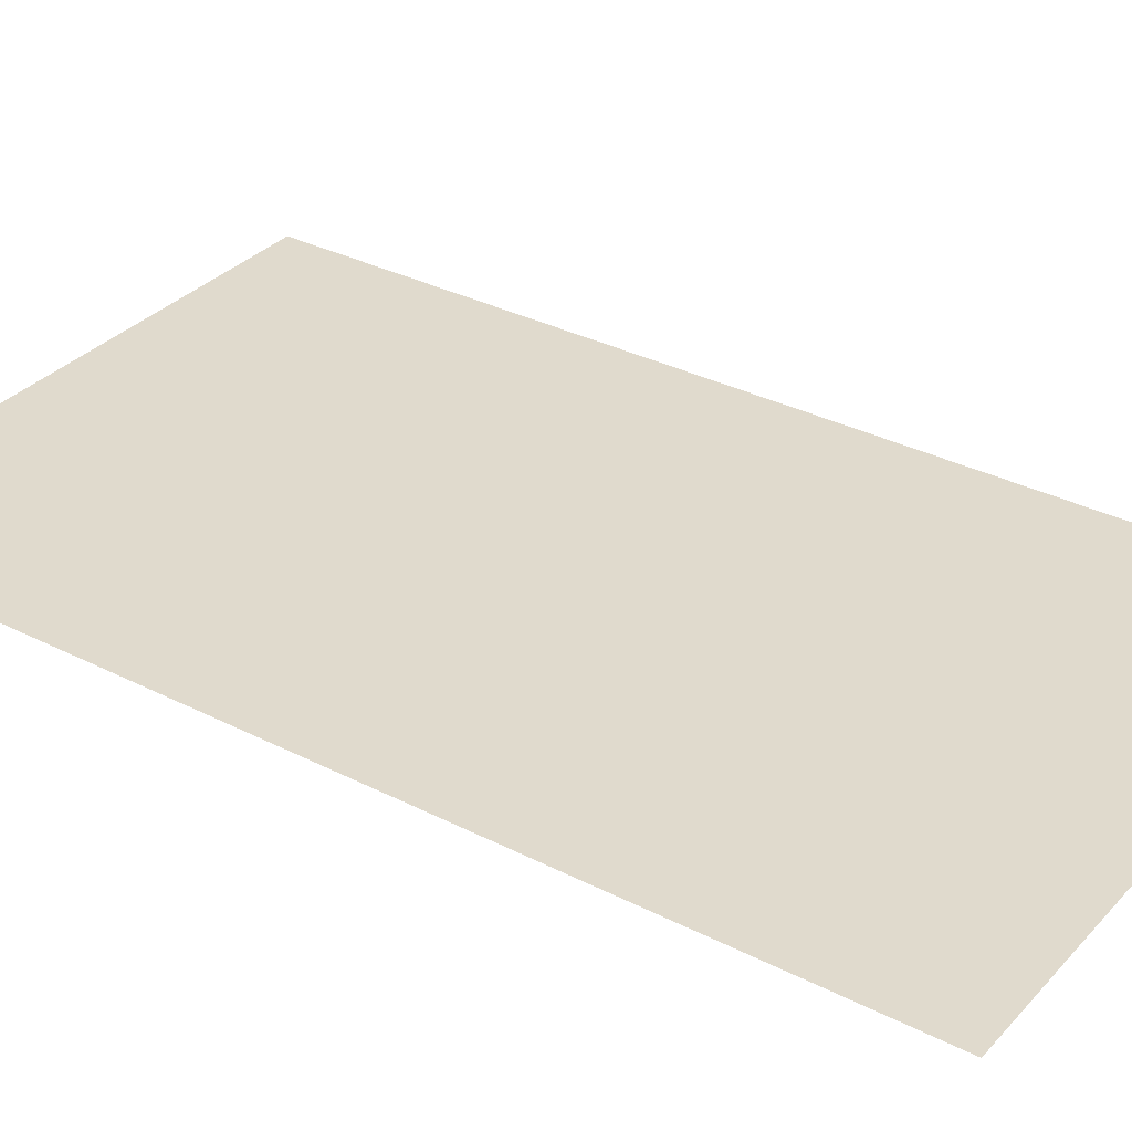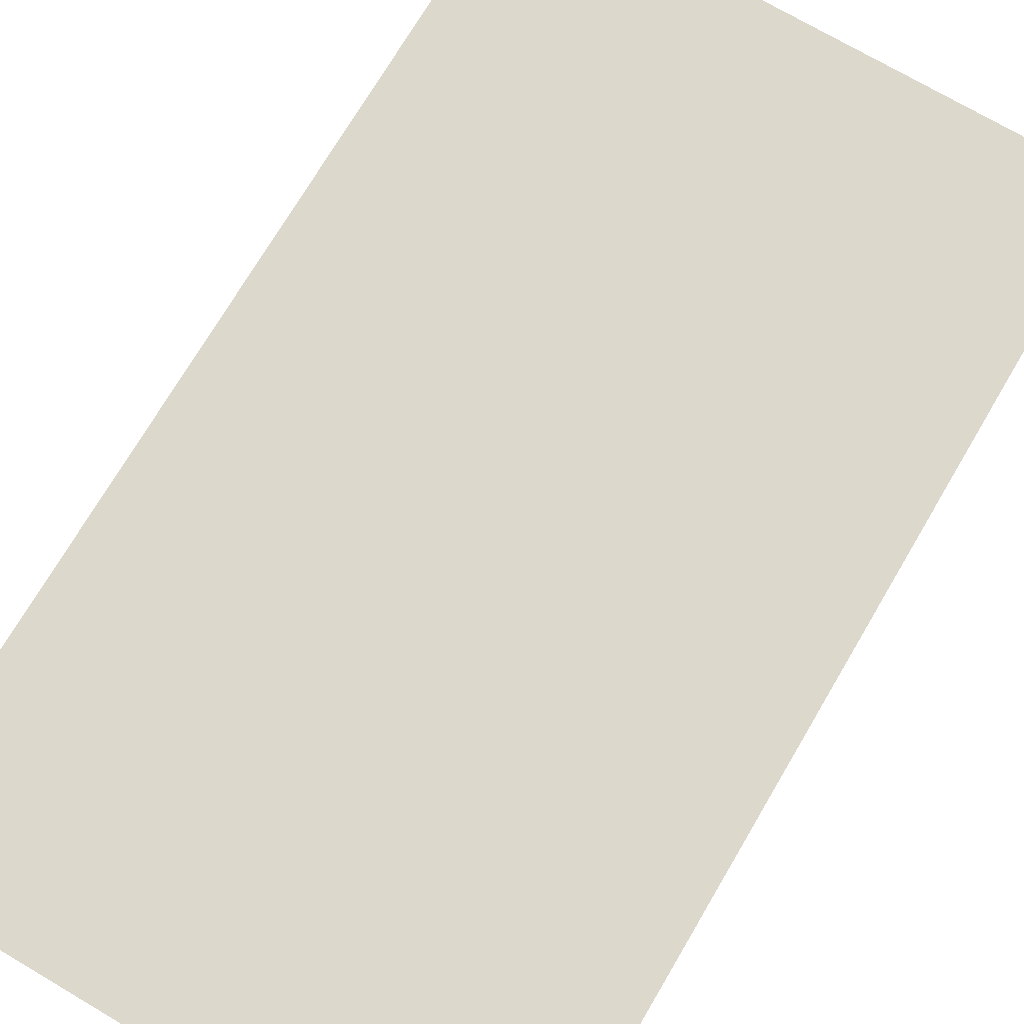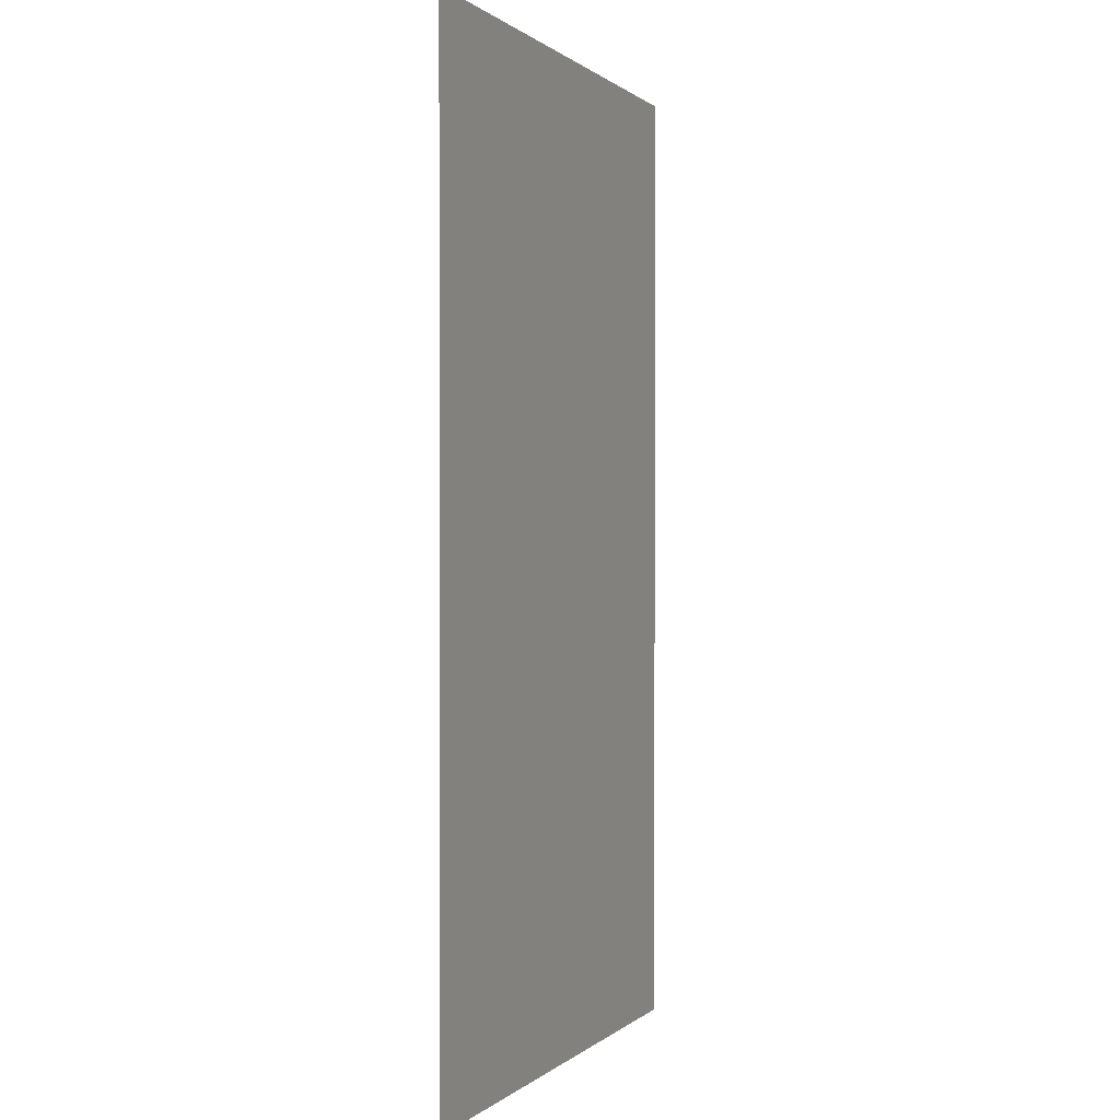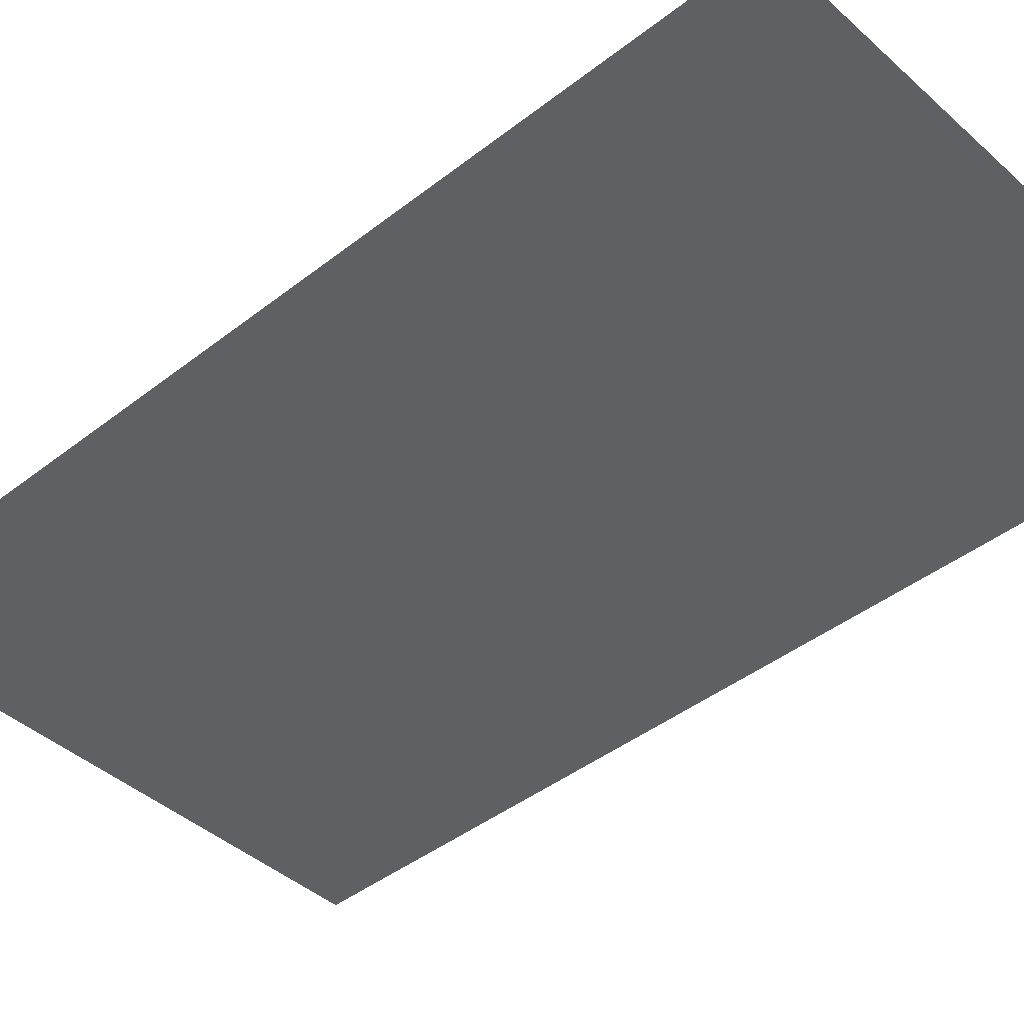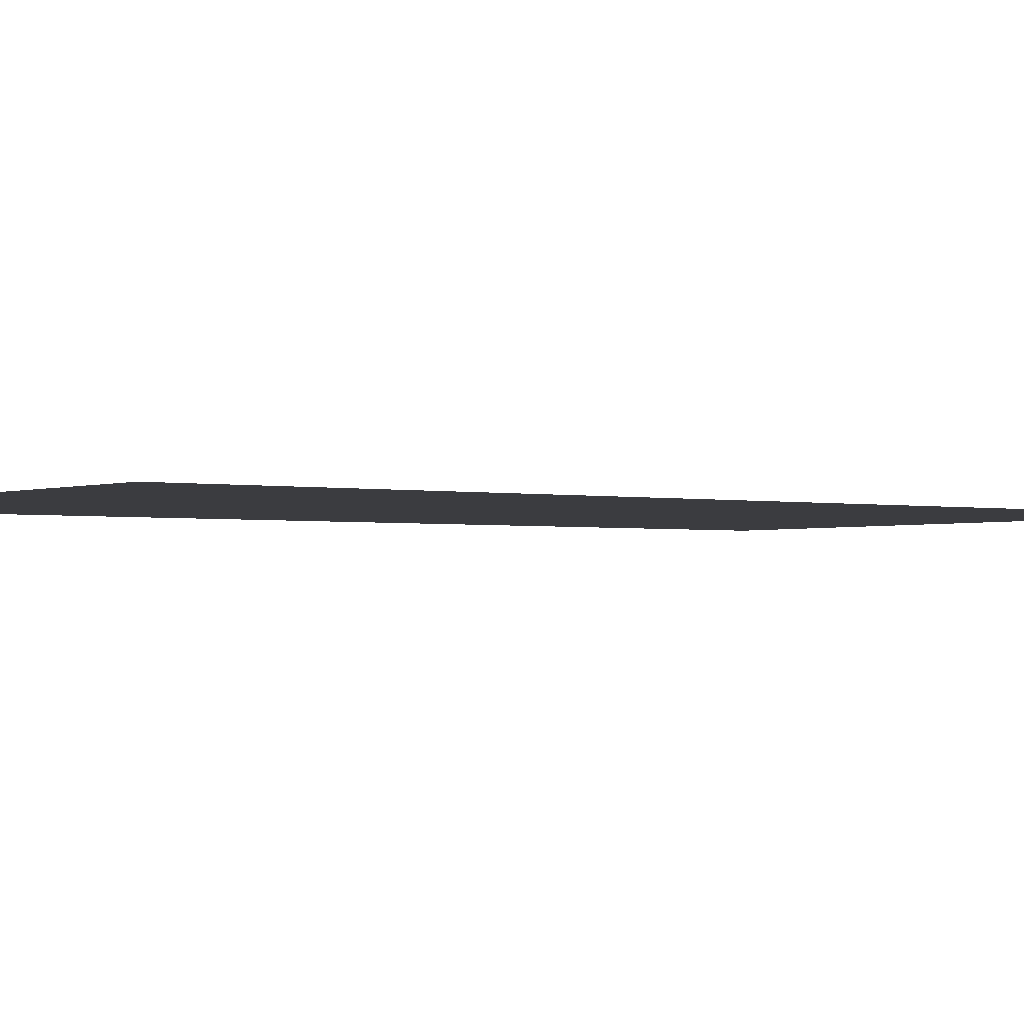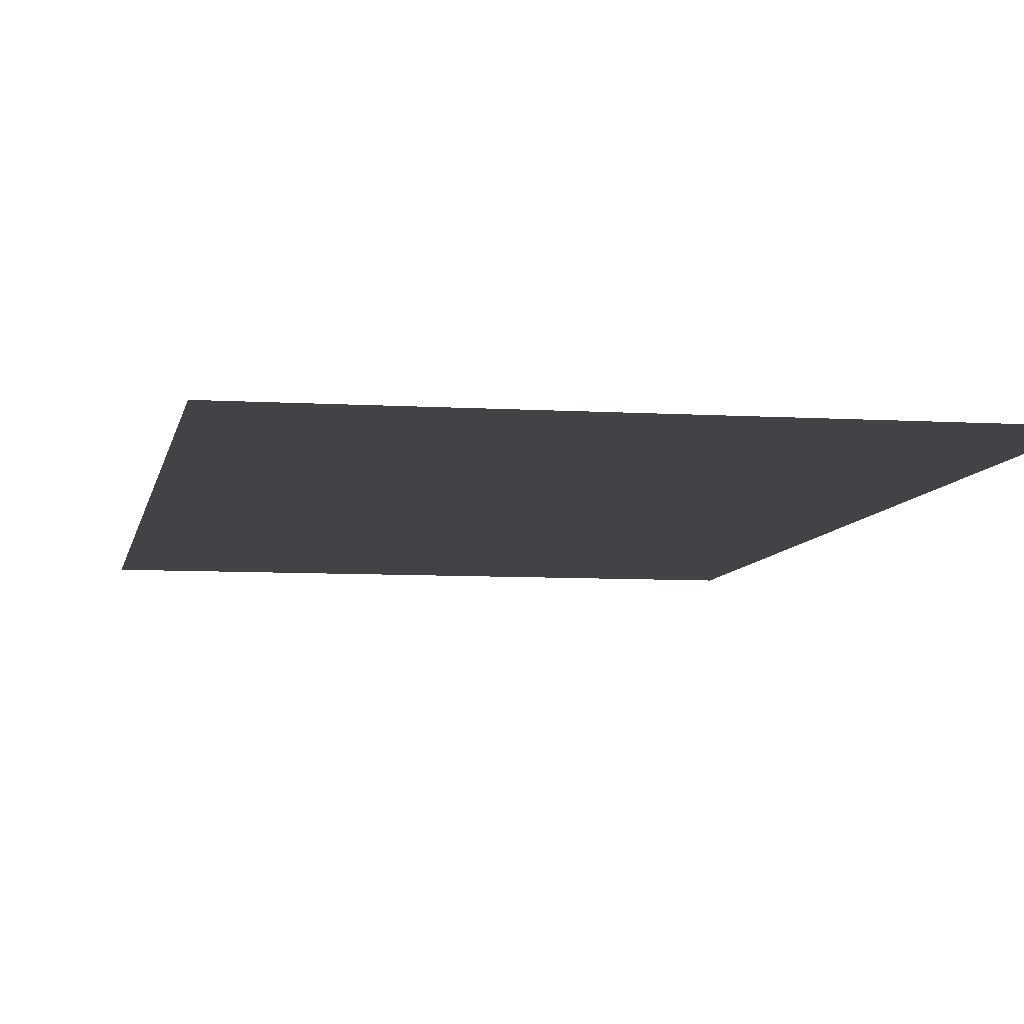
<metadata>
{"format":"obj","ext":"obj","renderer":"f3d","projection":"perspective","resolution":1024,"background":"white","views":[{"elev":33.0,"azim":125.2,"up":"+Z"},{"elev":72.7,"azim":30.5,"up":"+Z"},{"elev":0.4,"azim":-68.8,"up":"+Y"},{"elev":-42.3,"azim":-46.9,"up":"+Z"},{"elev":-2.0,"azim":53.4,"up":"+Z"},{"elev":-7.2,"azim":-10.2,"up":"+Z"}]}
</metadata>
<code>
o Plane001.010
v 25.91 -174.1 0
v 25.91 -137.6 0
v 47.04 -137.6 0
v 47.04 -174.1 0
v 68.16 -137.6 0
v 68.16 -174.1 0
v 89.28 -137.6 0
v 89.28 -174.1 0
v 110.4 -137.6 0
v 110.4 -174.1 0
v 25.91 -210.5 0
v 47.04 -210.5 0
v 68.16 -210.5 0
v 89.28 -210.5 0
v 110.4 -210.5 0
v 25.91 -247 0
v 47.04 -247 0
v 68.16 -247 0
v 89.28 -247 0
v 110.4 -247 0
v 25.91 -283.4 0
v 47.04 -283.4 0
v 68.16 -283.4 0
v 89.28 -283.4 0
v 110.4 -283.4 0
f 2 4 1
f 3 6 4
f 5 8 6
f 7 10 8
f 1 12 11
f 4 13 12
f 6 14 13
f 8 15 14
f 11 17 16
f 12 18 17
f 13 19 18
f 14 20 19
f 16 22 21
f 17 23 22
f 18 24 23
f 19 25 24
f 2 3 4
f 3 5 6
f 5 7 8
f 7 9 10
f 1 4 12
f 4 6 13
f 6 8 14
f 8 10 15
f 11 12 17
f 12 13 18
f 13 14 19
f 14 15 20
f 16 17 22
f 17 18 23
f 18 19 24
f 19 20 25

</code>
